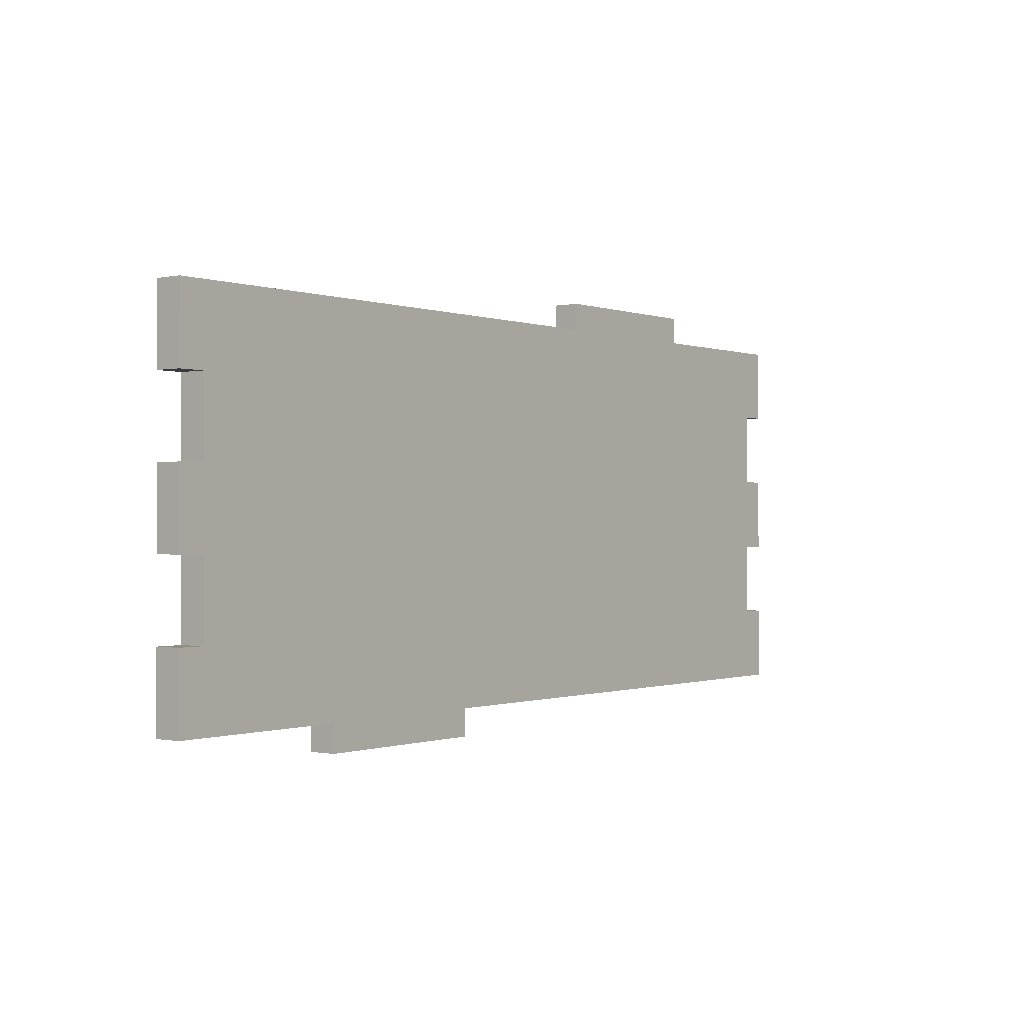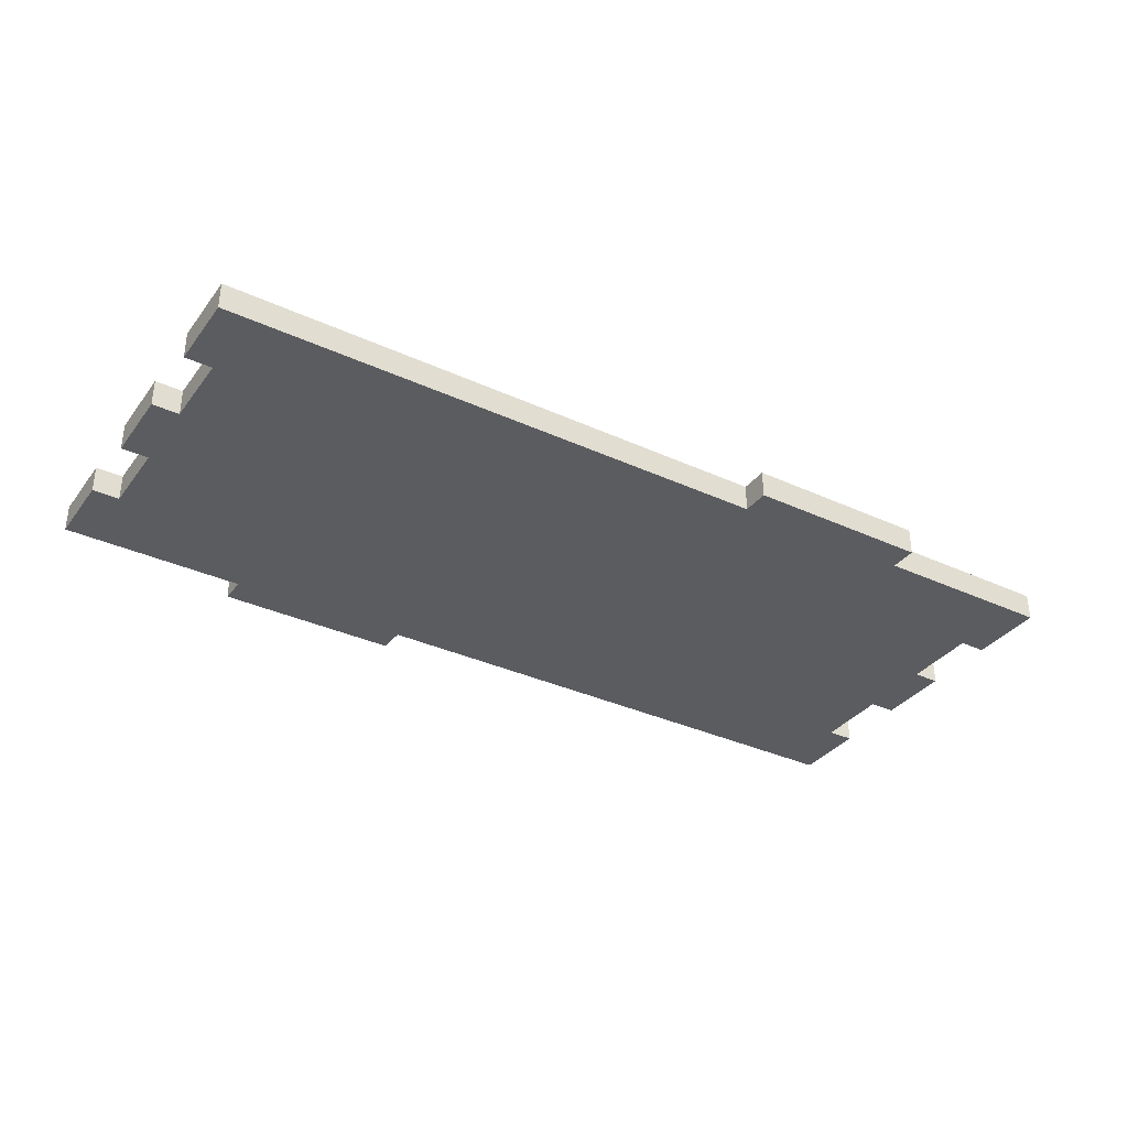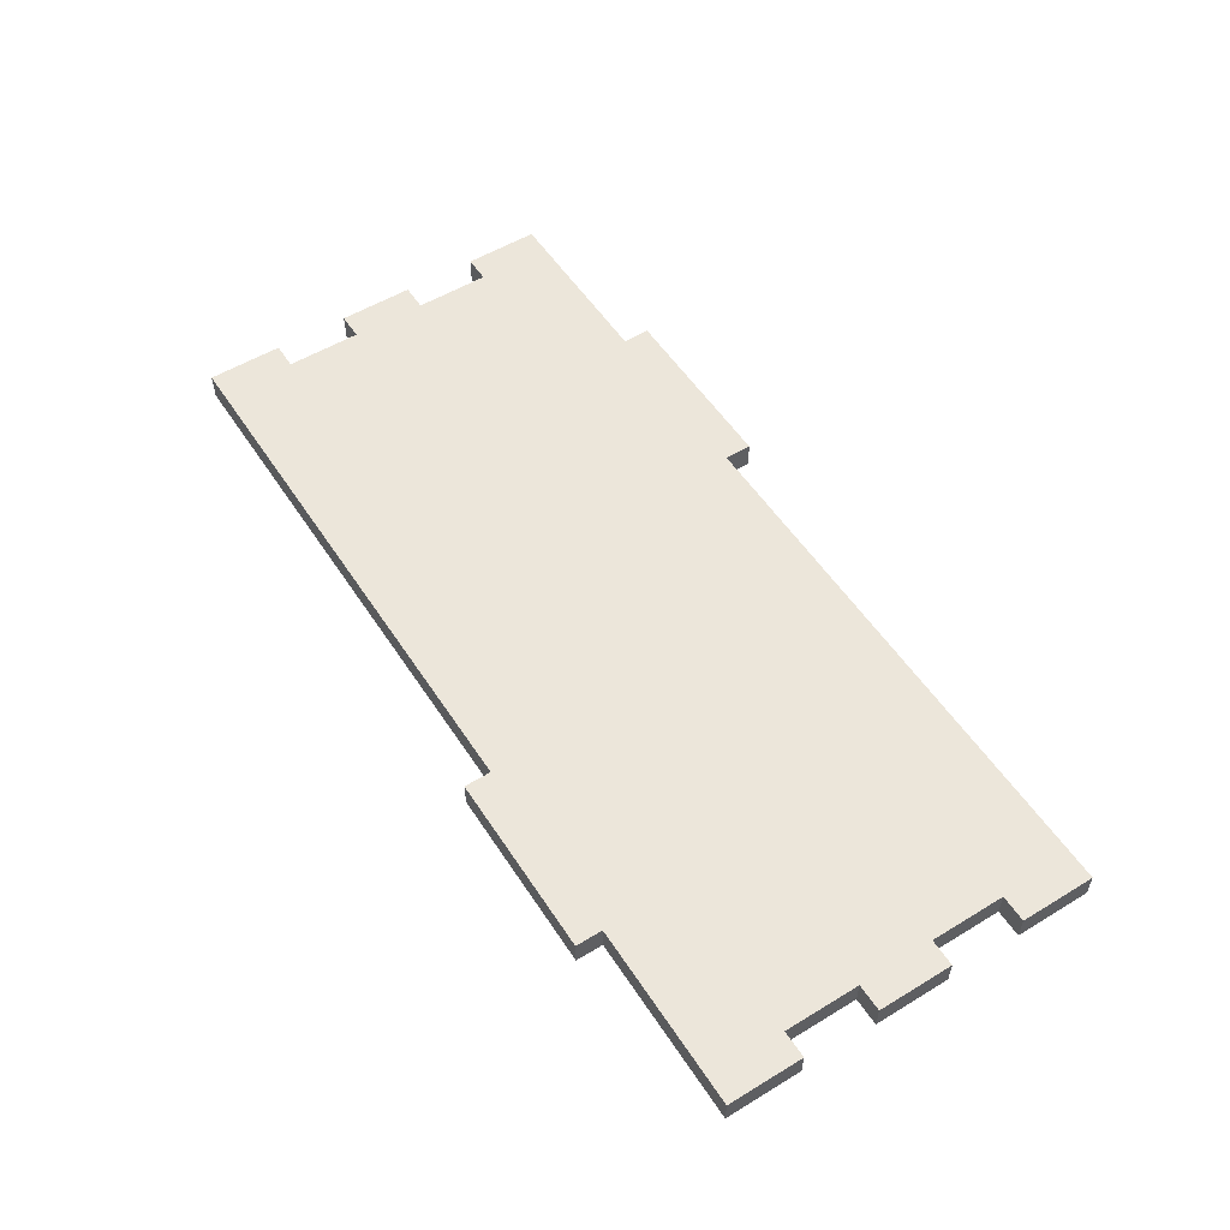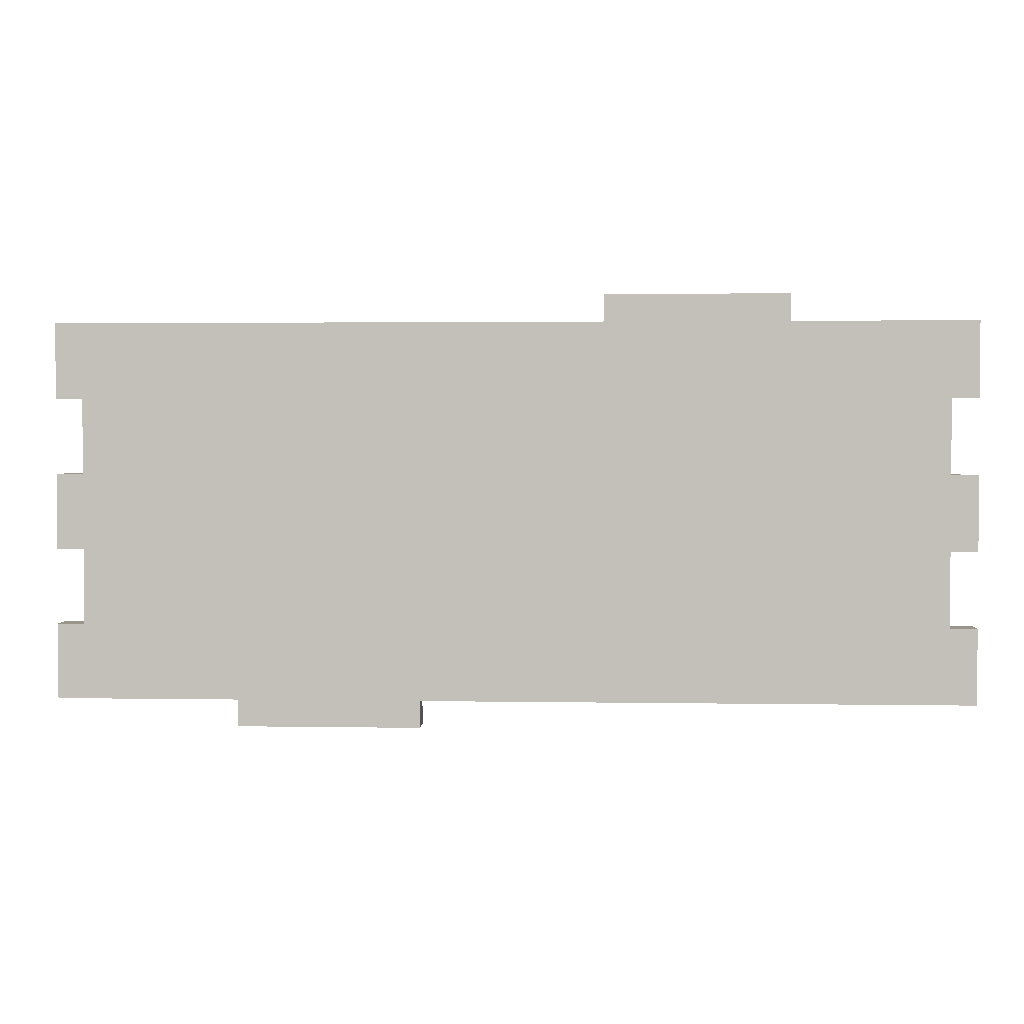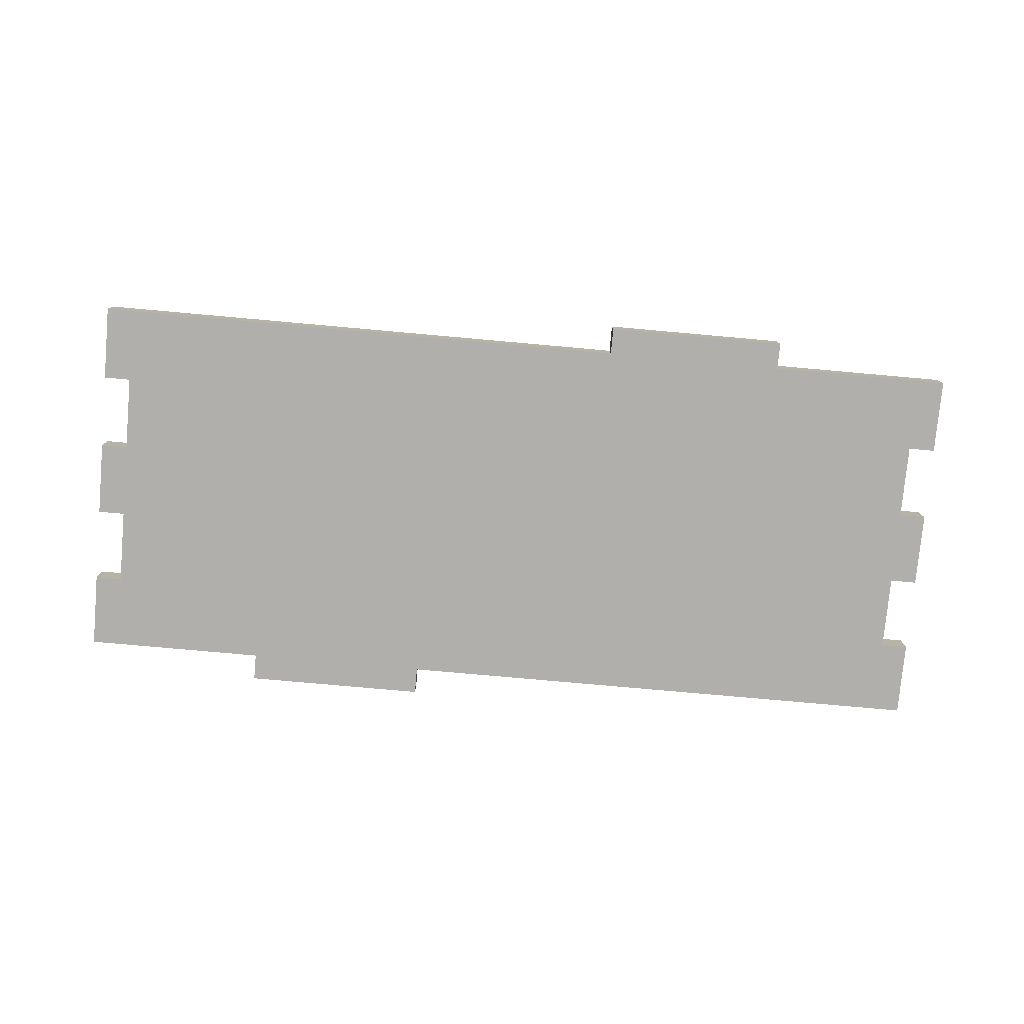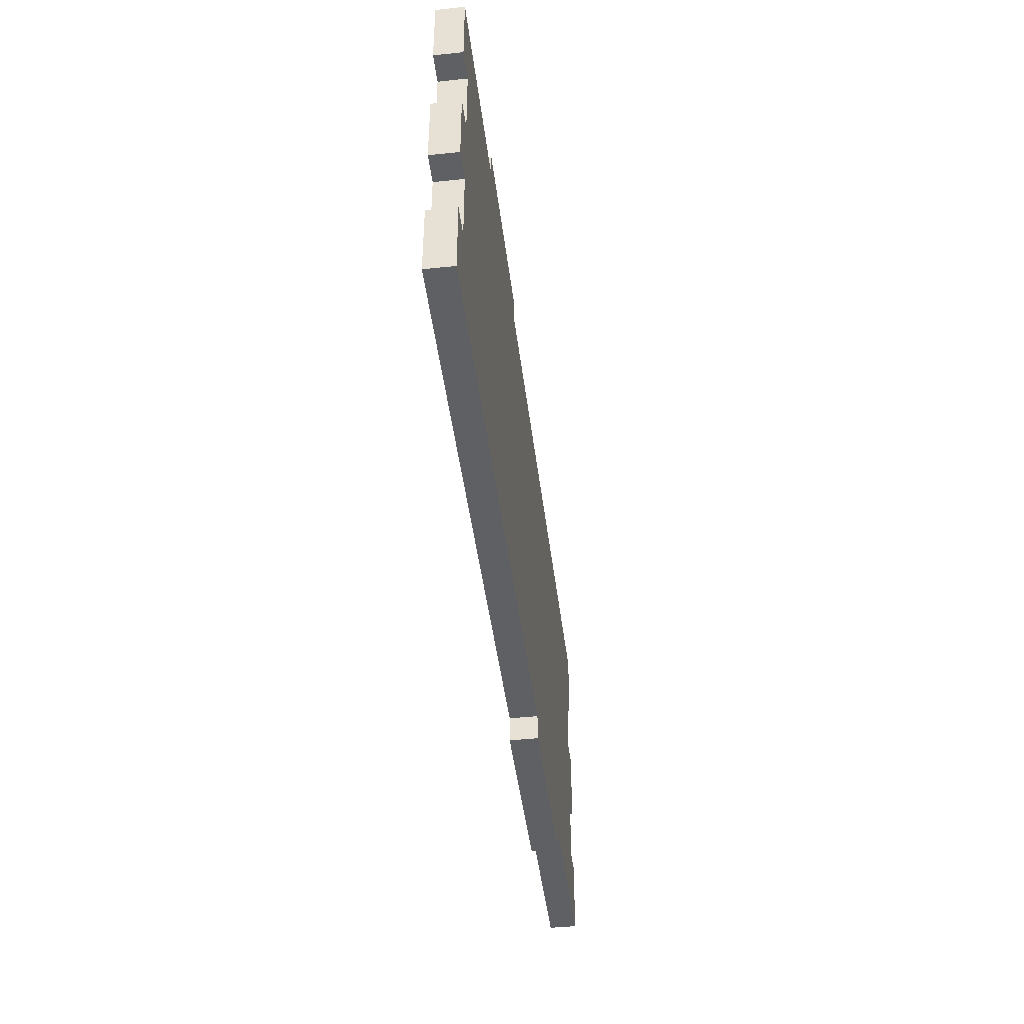
<metadata>
{"format":"obj","ext":"obj","renderer":"f3d","projection":"perspective","resolution":1024,"background":"white","views":[{"elev":-0.5,"azim":-52.3,"up":"+Z"},{"elev":-34.6,"azim":-31.6,"up":"+Y"},{"elev":54.6,"azim":-122.7,"up":"+Y"},{"elev":2.2,"azim":3.5,"up":"+Z"},{"elev":-78.1,"azim":174.9,"up":"+Y"},{"elev":-44.9,"azim":97.0,"up":"+Z"}]}
</metadata>
<code>
v 17 0 1.4
v 17 0 0
v 17 0.5 0
v 17 0.5 1.4
v 17 0 5.6
v 16.5 0 5.6
v 16.5 0.5 5.6
v 17 0.5 5.6
v 1.52e-07 0 7
v 10.2 0 7
v 10.2 0.5 7
v 1.52e-07 0.5 7
v 0.5 0 2.8
v 7.904e-07 0 2.8
v 7.904e-07 0.5 2.8
v 0.5 0.5 2.8
v 5.776e-07 0 5.6
v 1.52e-07 0 7
v 1.52e-07 0.5 7
v 5.776e-07 0.5 5.6
v 17 0 0
v 6.8 0 0
v 6.8 0.5 0
v 17 0.5 0
v 16.5 0 5.6
v 16.5 0 4.2
v 16.5 0.5 4.2
v 16.5 0.5 5.6
v 16.5 0 2.8
v 16.5 0 1.4
v 16.5 0.5 1.4
v 16.5 0.5 2.8
v 0.5 0 1.4
v 0.5 0 2.8
v 0.5 0.5 2.8
v 0.5 0.5 1.4
v 10.2 0 7.5
v 13.6 0 7.5
v 13.6 0.5 7.5
v 10.2 0.5 7.5
v 13.6 0 7.5
v 13.6 0 7
v 13.6 0.5 7
v 13.6 0.5 7.5
v 0.5 0 5.6
v 5.776e-07 0 5.6
v 5.776e-07 0.5 5.6
v 0.5 0.5 5.6
v 17 0 7
v 17 0 5.6
v 17 0.5 5.6
v 17 0.5 7
v 16.5 0 1.4
v 17 0 1.4
v 17 0.5 1.4
v 16.5 0.5 1.4
v 5.776e-07 0 1.4
v 0 0 0
v 3.4 0 0
v 3.4 0 -0.5
v 6.8 0 -0.5
v 6.8 0 0
v 17 0 0
v 17 0 1.4
v 16.5 0 1.4
v 16.5 0 2.8
v 17 0 2.8
v 17 0 4.2
v 16.5 0 4.2
v 16.5 0 5.6
v 17 0 5.6
v 17 0 7
v 13.6 0 7
v 13.6 0 7.5
v 10.2 0 7.5
v 10.2 0 7
v 1.52e-07 0 7
v 5.776e-07 0 5.6
v 0.5 0 5.6
v 0.5 0 4.2
v 3.648e-07 0 4.2
v 7.904e-07 0 2.8
v 0.5 0 2.8
v 0.5 0 1.4
v 6.8 0 0
v 6.8 0 -0.5
v 6.8 0.5 -0.5
v 6.8 0.5 0
v 13.6 0 7
v 17 0 7
v 17 0.5 7
v 13.6 0.5 7
v 7.904e-07 0 2.8
v 3.648e-07 0 4.2
v 3.648e-07 0.5 4.2
v 7.904e-07 0.5 2.8
v 6.8 0 -0.5
v 3.4 0 -0.5
v 3.4 0.5 -0.5
v 6.8 0.5 -0.5
v 5.776e-07 0 1.4
v 0.5 0 1.4
v 0.5 0.5 1.4
v 5.776e-07 0.5 1.4
v 0 0.5 0
v 5.776e-07 0.5 1.4
v 0.5 0.5 1.4
v 0.5 0.5 2.8
v 7.904e-07 0.5 2.8
v 3.648e-07 0.5 4.2
v 0.5 0.5 4.2
v 0.5 0.5 5.6
v 5.776e-07 0.5 5.6
v 1.52e-07 0.5 7
v 10.2 0.5 7
v 10.2 0.5 7.5
v 13.6 0.5 7.5
v 13.6 0.5 7
v 17 0.5 7
v 17 0.5 5.6
v 16.5 0.5 5.6
v 16.5 0.5 4.2
v 17 0.5 4.2
v 17 0.5 2.8
v 16.5 0.5 2.8
v 16.5 0.5 1.4
v 17 0.5 1.4
v 17 0.5 0
v 6.8 0.5 0
v 6.8 0.5 -0.5
v 3.4 0.5 -0.5
v 3.4 0.5 0
v 17 0 4.2
v 17 0 2.8
v 17 0.5 2.8
v 17 0.5 4.2
v 17 0 2.8
v 16.5 0 2.8
v 16.5 0.5 2.8
v 17 0.5 2.8
v 0.5 0 4.2
v 0.5 0 5.6
v 0.5 0.5 5.6
v 0.5 0.5 4.2
v 3.648e-07 0 4.2
v 0.5 0 4.2
v 0.5 0.5 4.2
v 3.648e-07 0.5 4.2
v 3.4 0 0
v 0 0 0
v 0 0.5 0
v 3.4 0.5 0
v 0 0 0
v 5.776e-07 0 1.4
v 5.776e-07 0.5 1.4
v 0 0.5 0
v 10.2 0 7
v 10.2 0 7.5
v 10.2 0.5 7.5
v 10.2 0.5 7
v 16.5 0 4.2
v 17 0 4.2
v 17 0.5 4.2
v 16.5 0.5 4.2
v 3.4 0 -0.5
v 3.4 0 0
v 3.4 0.5 0
v 3.4 0.5 -0.5
f 1 2 4
f 4 2 3
f 5 6 8
f 8 6 7
f 9 10 12
f 12 10 11
f 13 14 16
f 16 14 15
f 17 18 20
f 20 18 19
f 21 22 24
f 24 22 23
f 25 26 28
f 28 26 27
f 29 30 32
f 32 30 31
f 33 34 36
f 36 34 35
f 37 38 40
f 40 38 39
f 41 42 44
f 44 42 43
f 45 46 48
f 48 46 47
f 49 50 52
f 52 50 51
f 53 54 56
f 56 54 55
f 57 58 84
f 84 58 59
f 84 59 62
f 62 59 61
f 61 59 60
f 63 65 62
f 62 65 66
f 62 66 69
f 69 66 68
f 68 66 67
f 63 64 65
f 62 69 76
f 76 69 70
f 76 70 73
f 73 70 72
f 72 70 71
f 73 74 76
f 76 74 75
f 77 79 76
f 76 79 80
f 76 80 83
f 83 80 81
f 83 81 82
f 77 78 79
f 76 83 62
f 62 83 84
f 85 86 88
f 88 86 87
f 89 90 92
f 92 90 91
f 93 94 96
f 96 94 95
f 97 98 100
f 100 98 99
f 101 102 104
f 104 102 103
f 106 107 105
f 105 107 132
f 132 107 129
f 132 129 130
f 107 108 129
f 129 108 115
f 129 115 122
f 122 115 121
f 121 115 118
f 121 118 119
f 109 110 108
f 108 110 111
f 108 111 115
f 115 111 112
f 115 112 114
f 114 112 113
f 116 117 115
f 115 117 118
f 119 120 121
f 123 124 122
f 122 124 125
f 122 125 129
f 129 125 126
f 129 126 128
f 128 126 127
f 130 131 132
f 133 134 136
f 136 134 135
f 137 138 140
f 140 138 139
f 141 142 144
f 144 142 143
f 145 146 148
f 148 146 147
f 149 150 152
f 152 150 151
f 153 154 156
f 156 154 155
f 157 158 160
f 160 158 159
f 161 162 164
f 164 162 163
f 165 166 168
f 168 166 167

</code>
